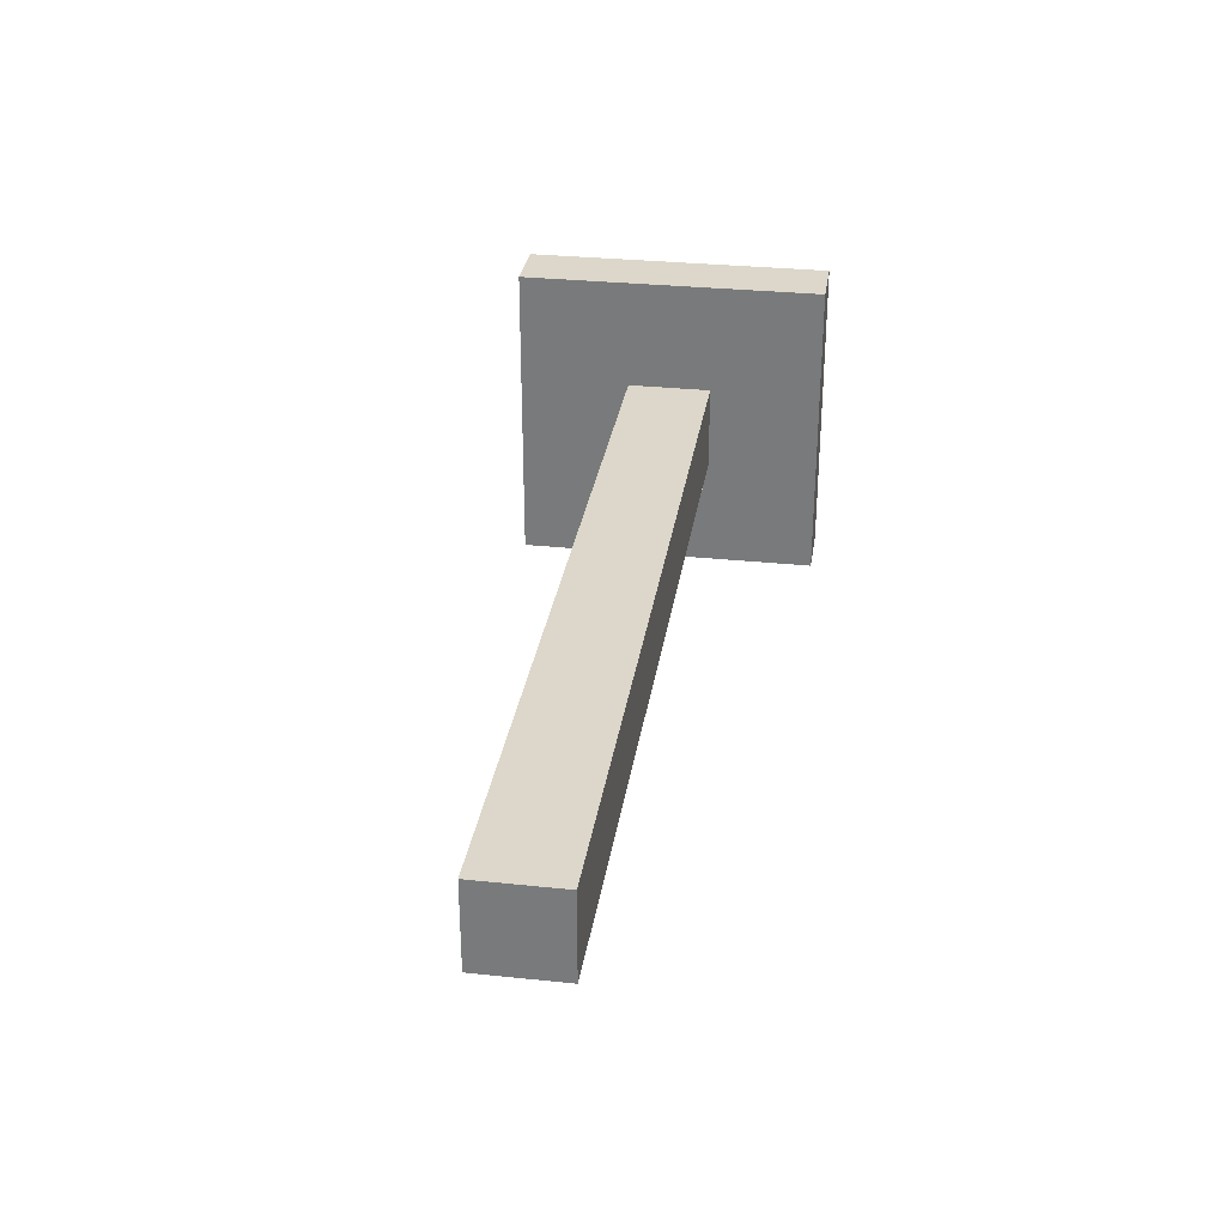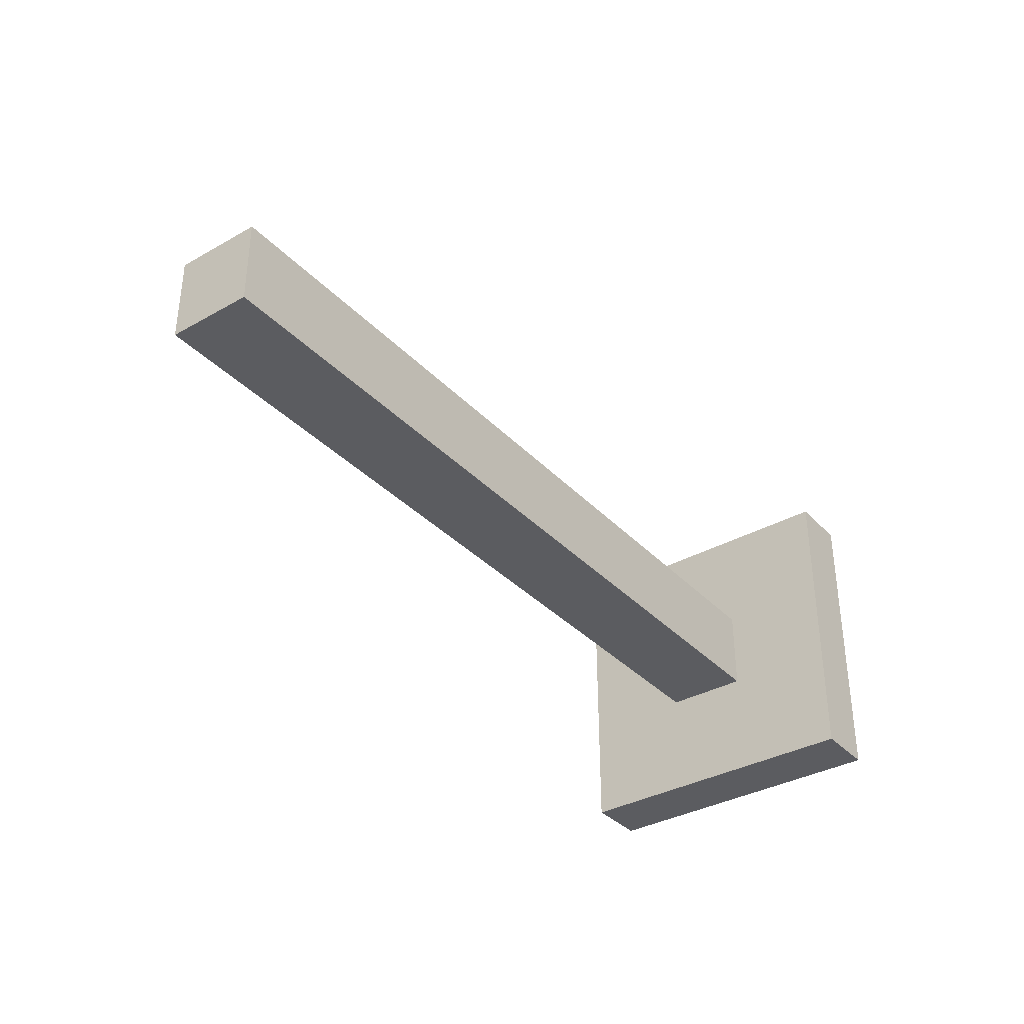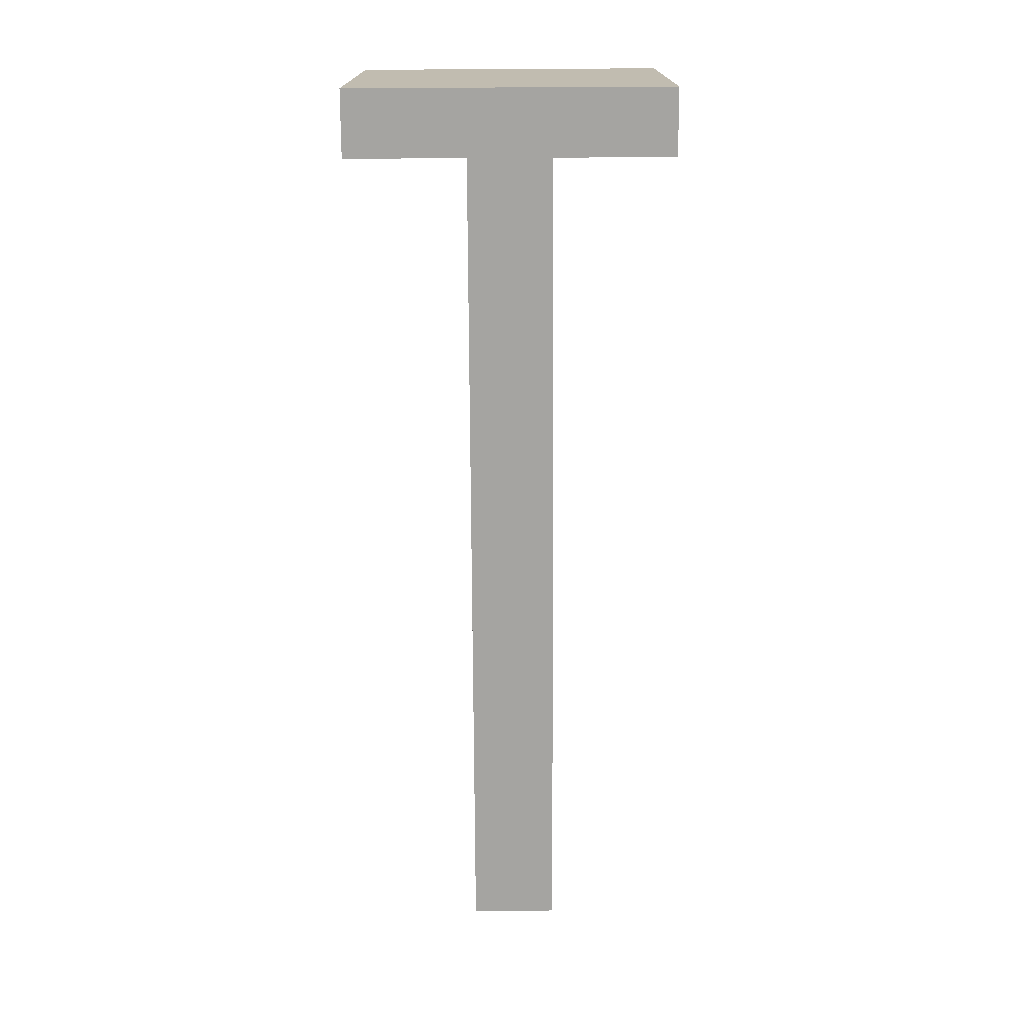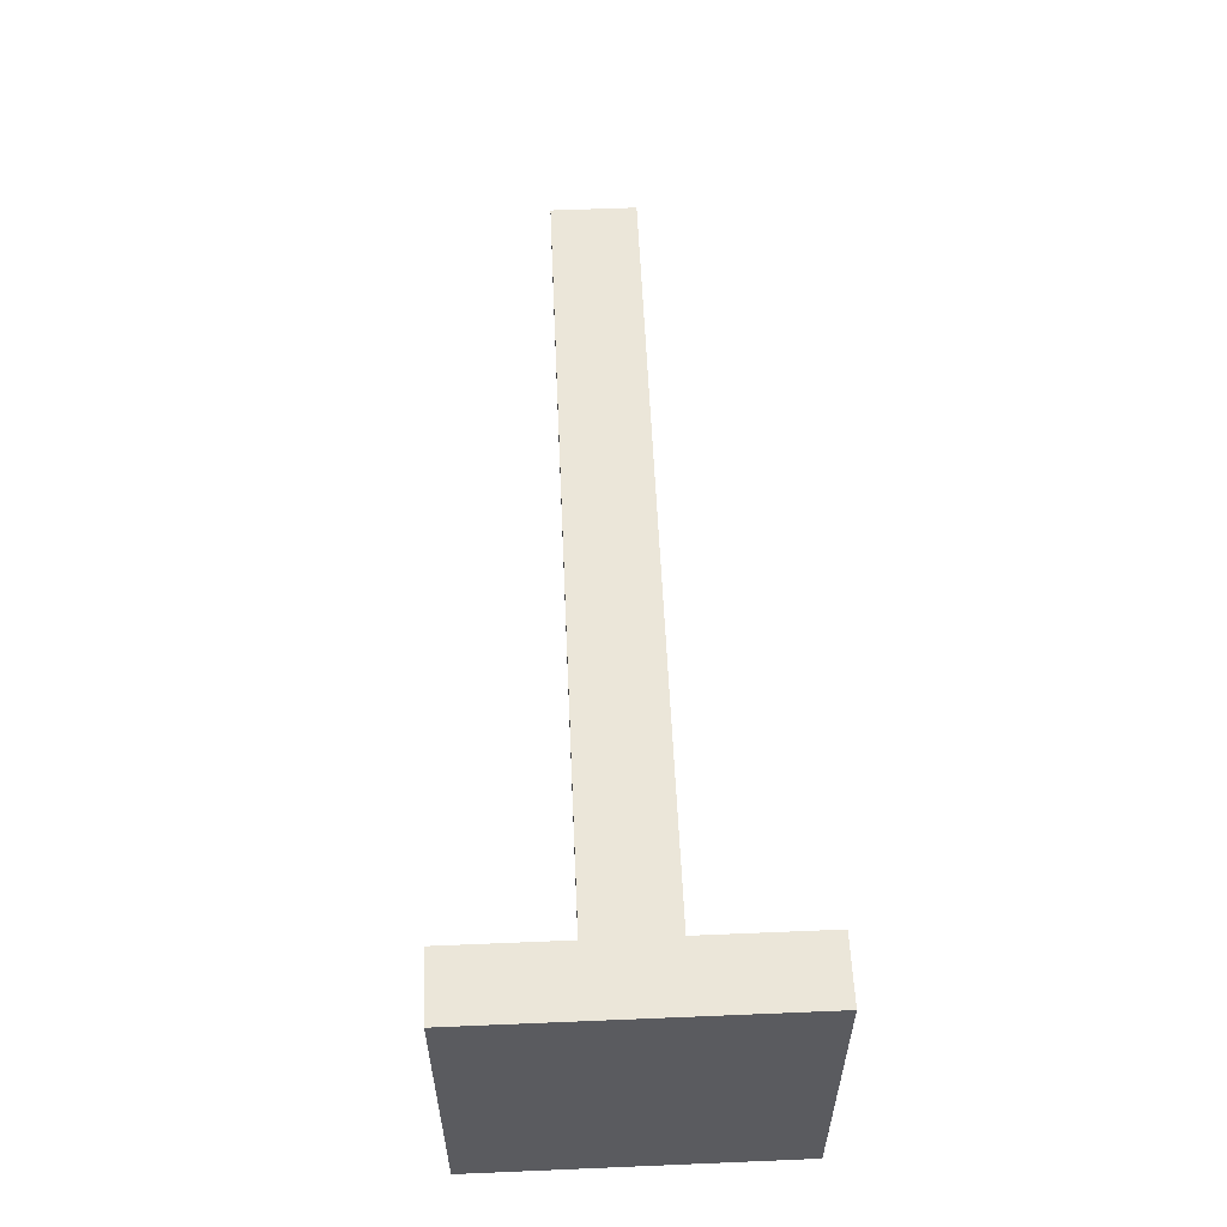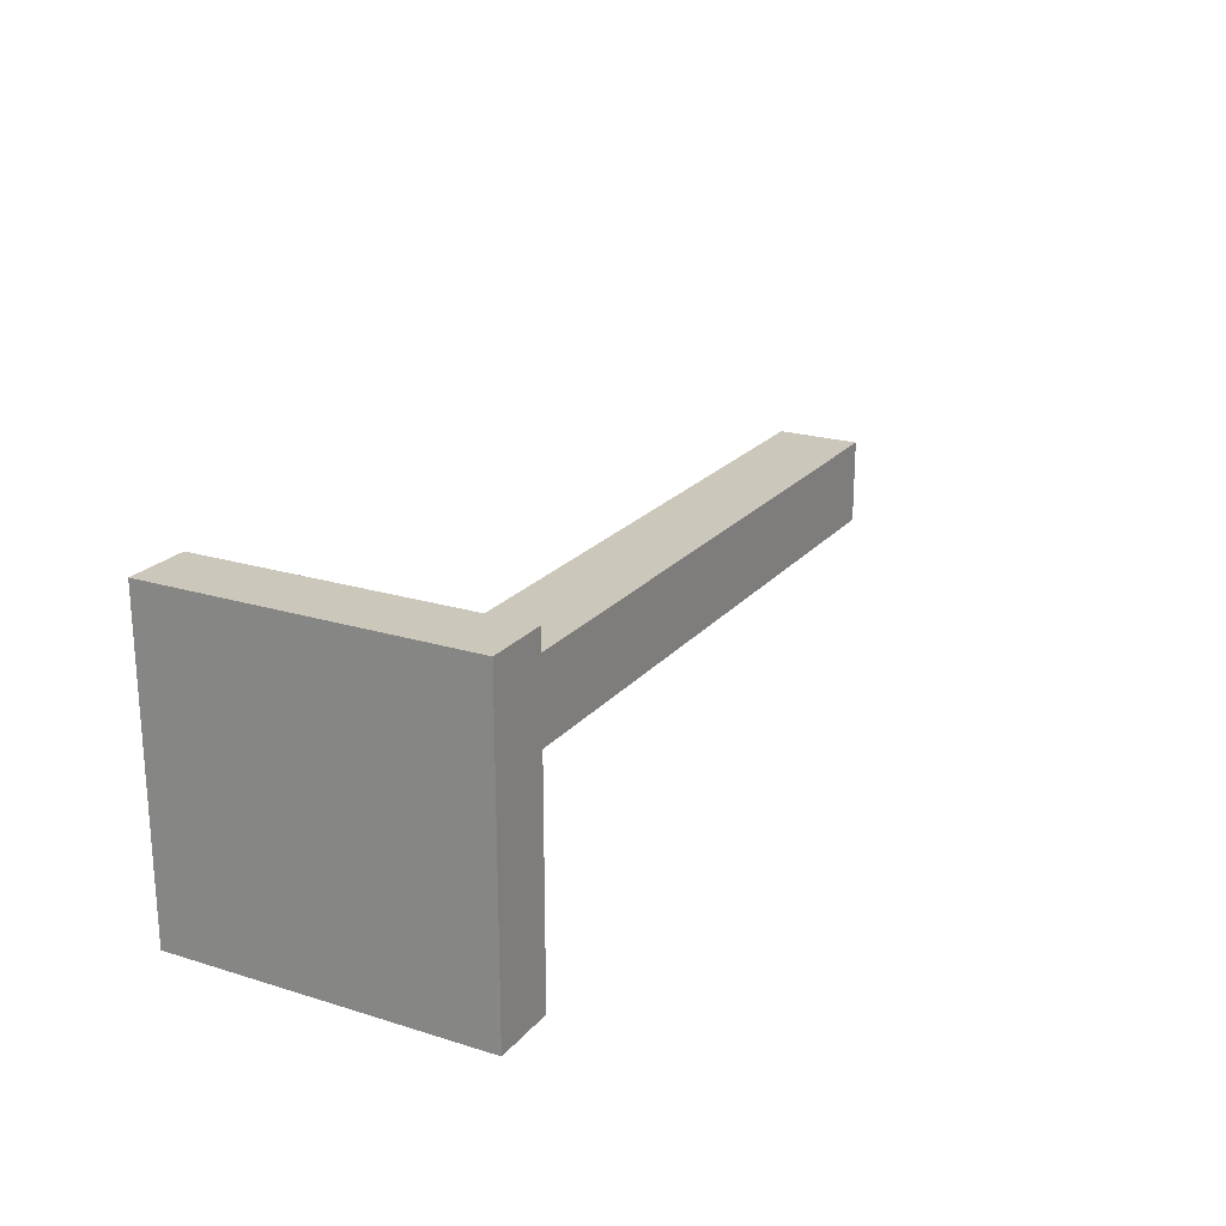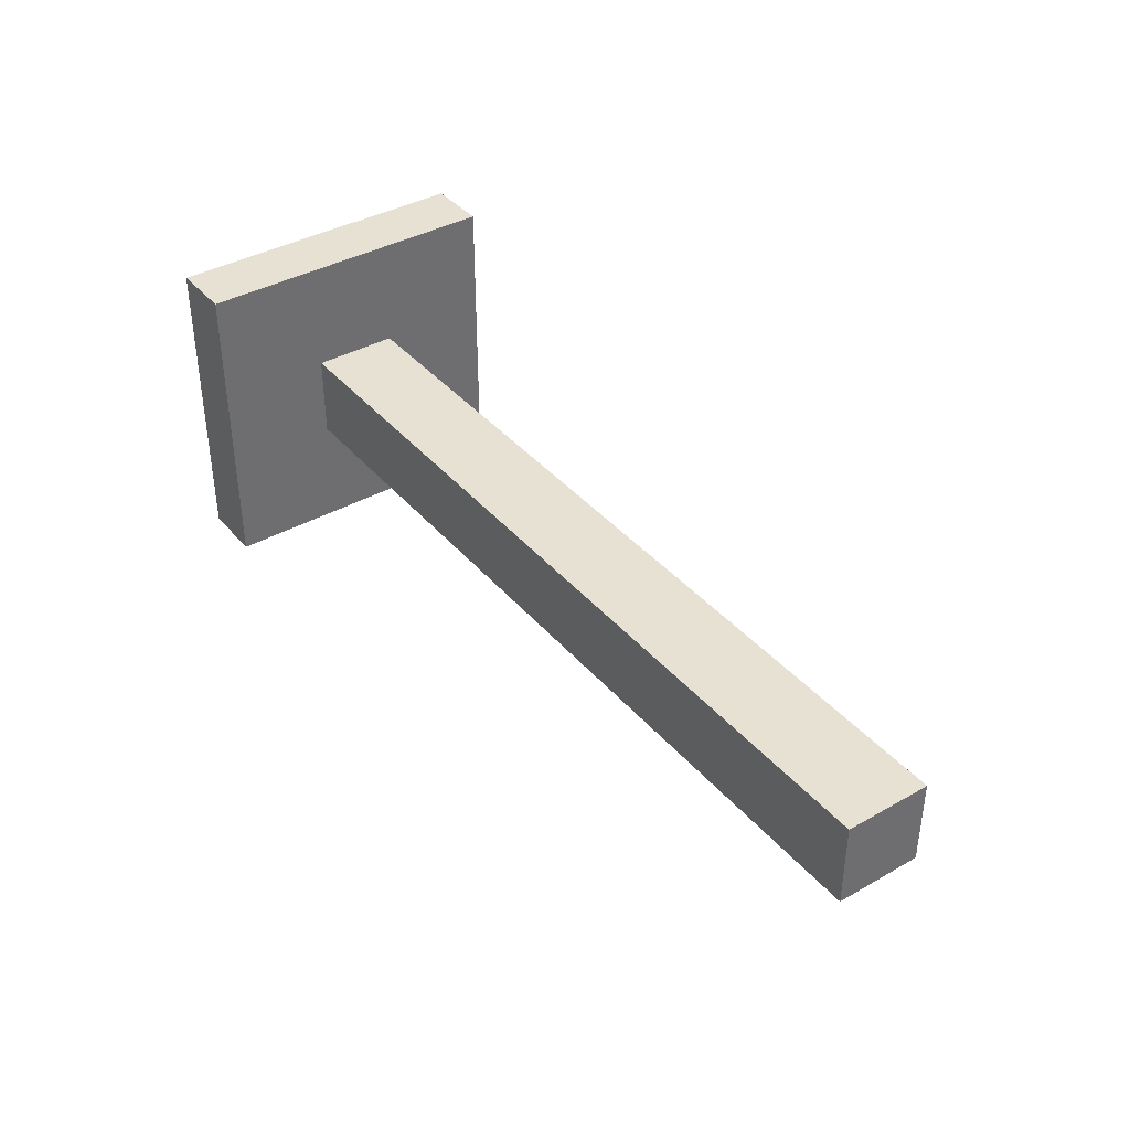
<metadata>
{"format":"obj","ext":"obj","renderer":"f3d","projection":"perspective","resolution":1024,"background":"white","views":[{"elev":30.7,"azim":-81.4,"up":"+Z"},{"elev":-35.3,"azim":-53.3,"up":"+Z"},{"elev":-73.3,"azim":90.3,"up":"+Y"},{"elev":56.5,"azim":87.5,"up":"+Y"},{"elev":21.6,"azim":118.6,"up":"+Y"},{"elev":38.7,"azim":-125.5,"up":"+Y"}]}
</metadata>
<code>
o Cube
v -0.07474 0.3653 -0.3653
v -0.07474 0.3653 0.3653
v 0.07474 0.3653 -0.3653
v 0.07474 0.3653 0.3653
v -0.07474 -0.3653 -0.3653
v -0.07474 -0.3653 0.3653
v 0.07474 -0.3653 -0.3653
v 0.07474 -0.3653 0.3653
v -0.07474 0.1002 -0.1002
v -0.07474 0.1002 0.1002
v -0.07474 -0.1002 0.1002
v -0.07474 -0.1002 -0.1002
v -2.05 0.1002 -0.1002
v -2.05 0.1002 0.1002
v -2.05 -0.1002 0.1002
v -2.05 -0.1002 -0.1002
f 2 3 1
f 4 7 3
f 8 5 7
f 2 11 6
f 7 1 3
f 4 6 8
f 10 15 11
f 6 12 5
f 1 10 2
f 5 9 1
f 15 13 16
f 11 16 12
f 12 13 9
f 9 14 10
f 2 4 3
f 4 8 7
f 8 6 5
f 2 10 11
f 7 5 1
f 4 2 6
f 10 14 15
f 6 11 12
f 1 9 10
f 5 12 9
f 15 14 13
f 11 15 16
f 12 16 13
f 9 13 14

</code>
